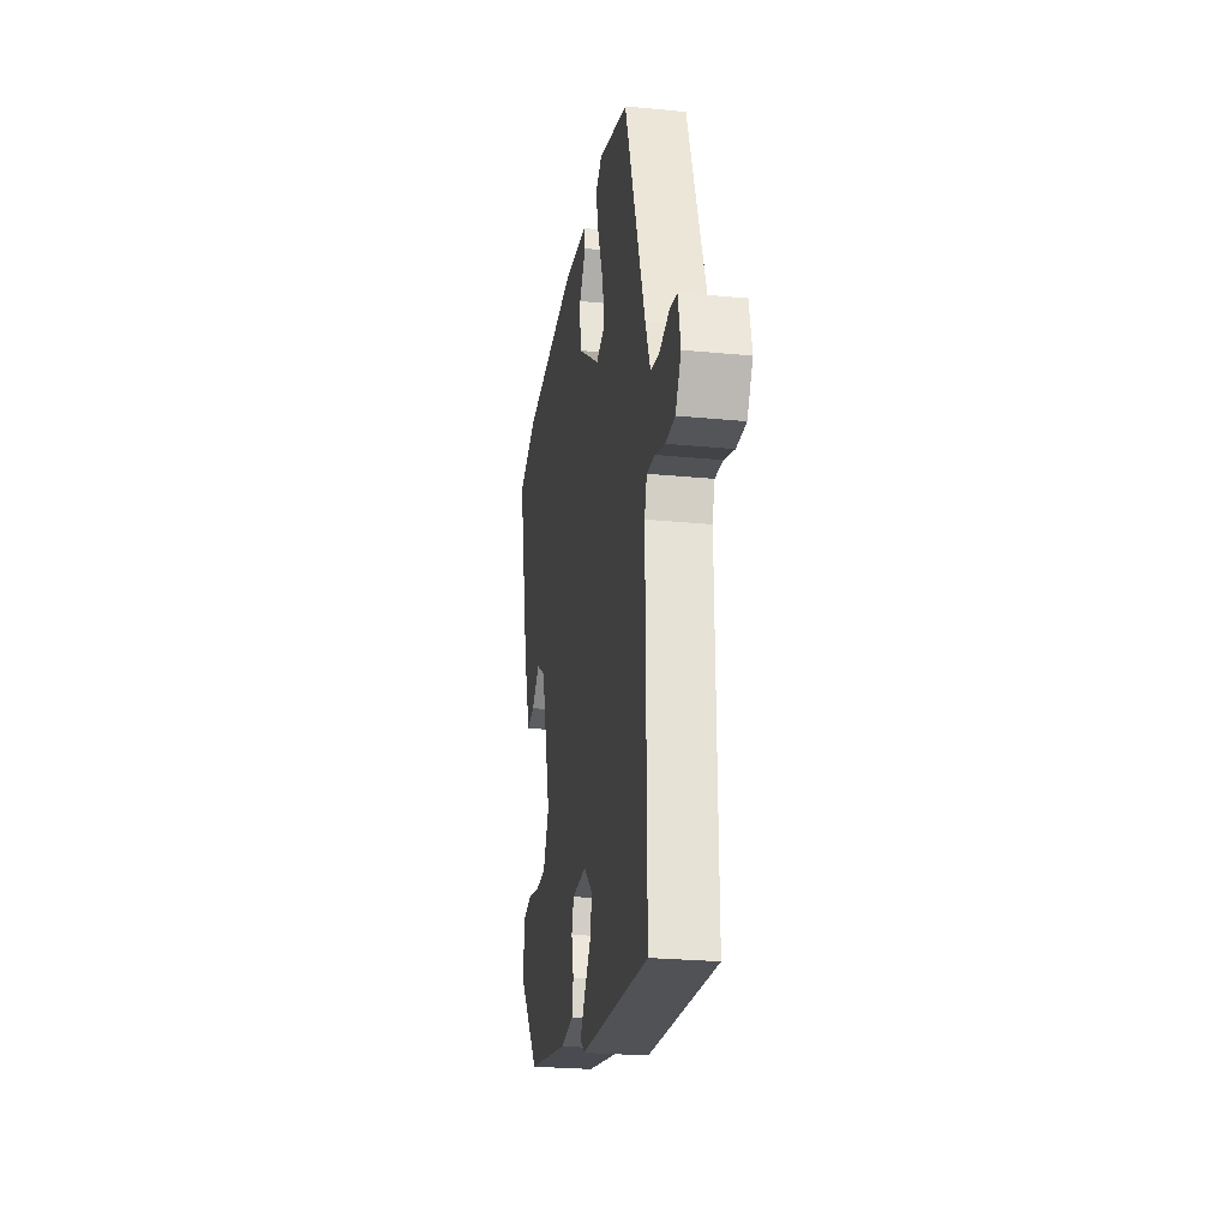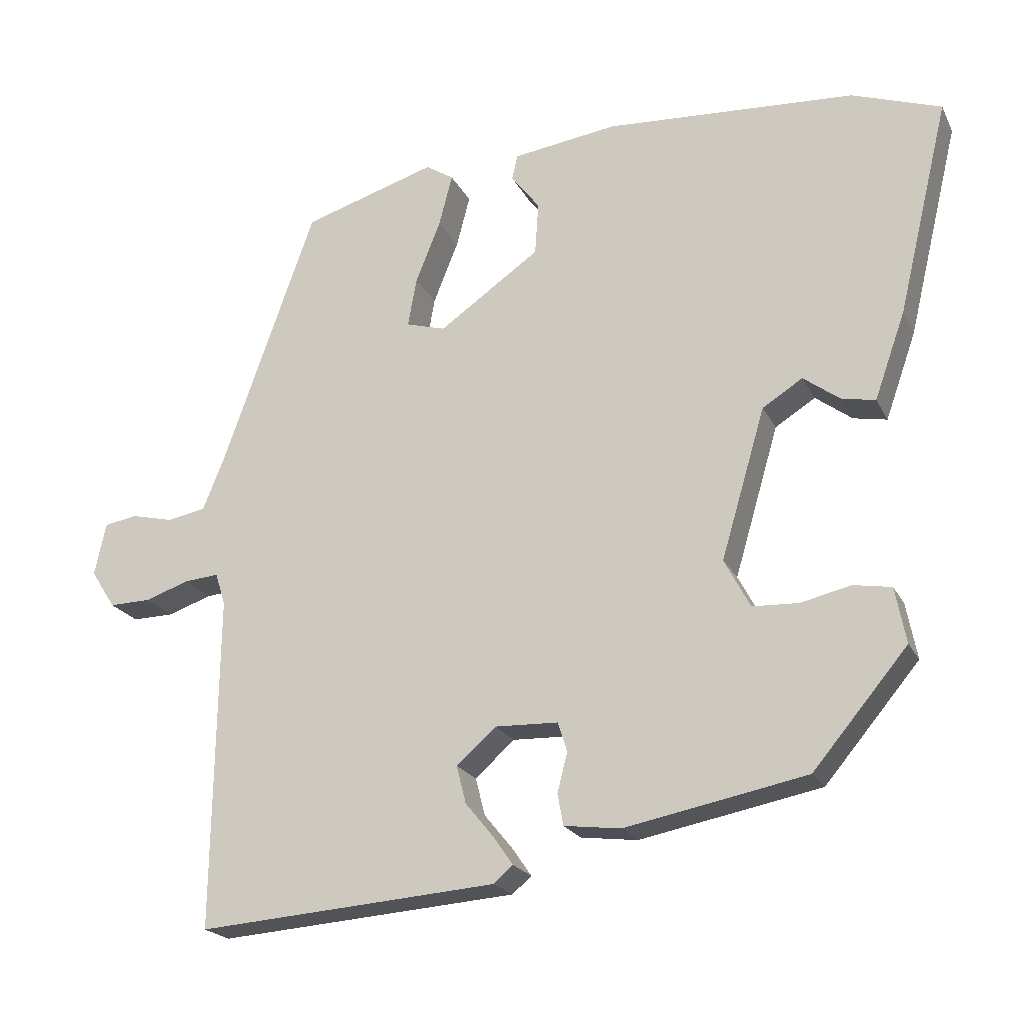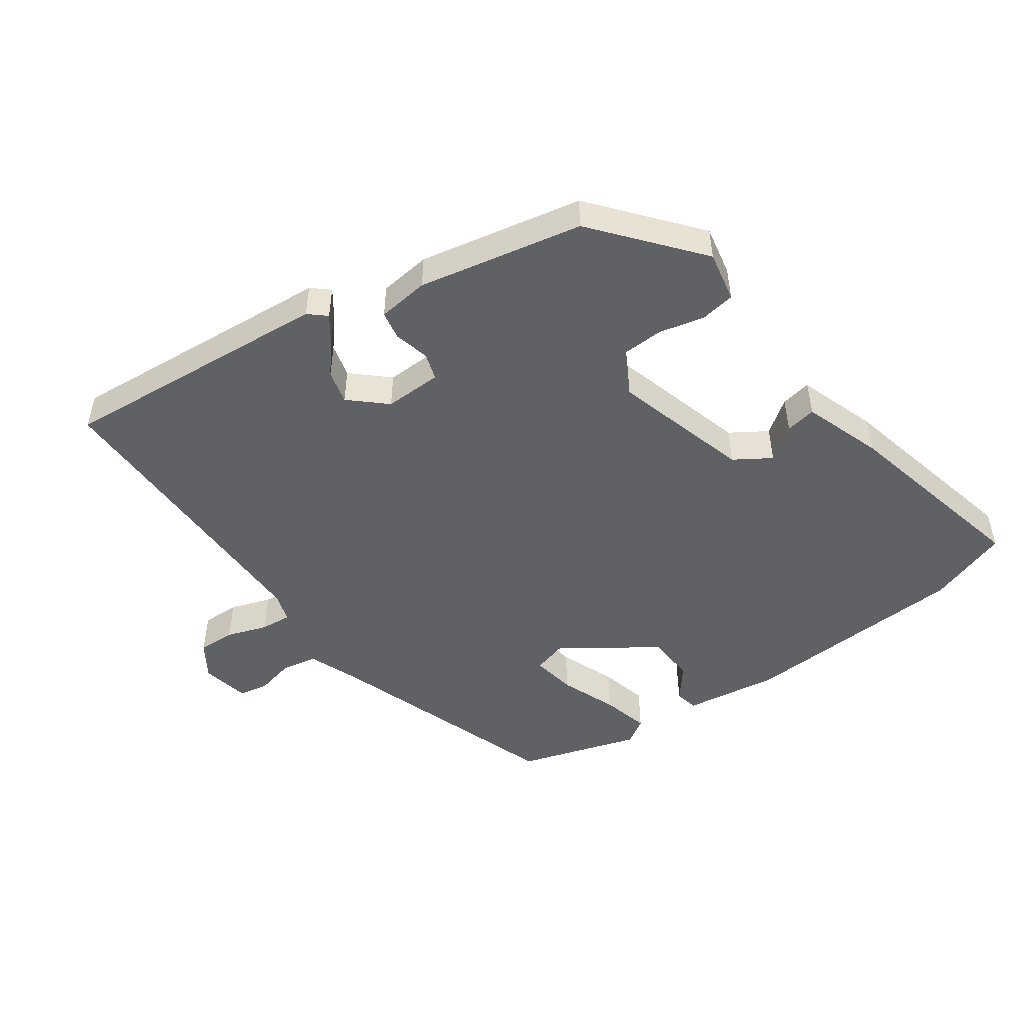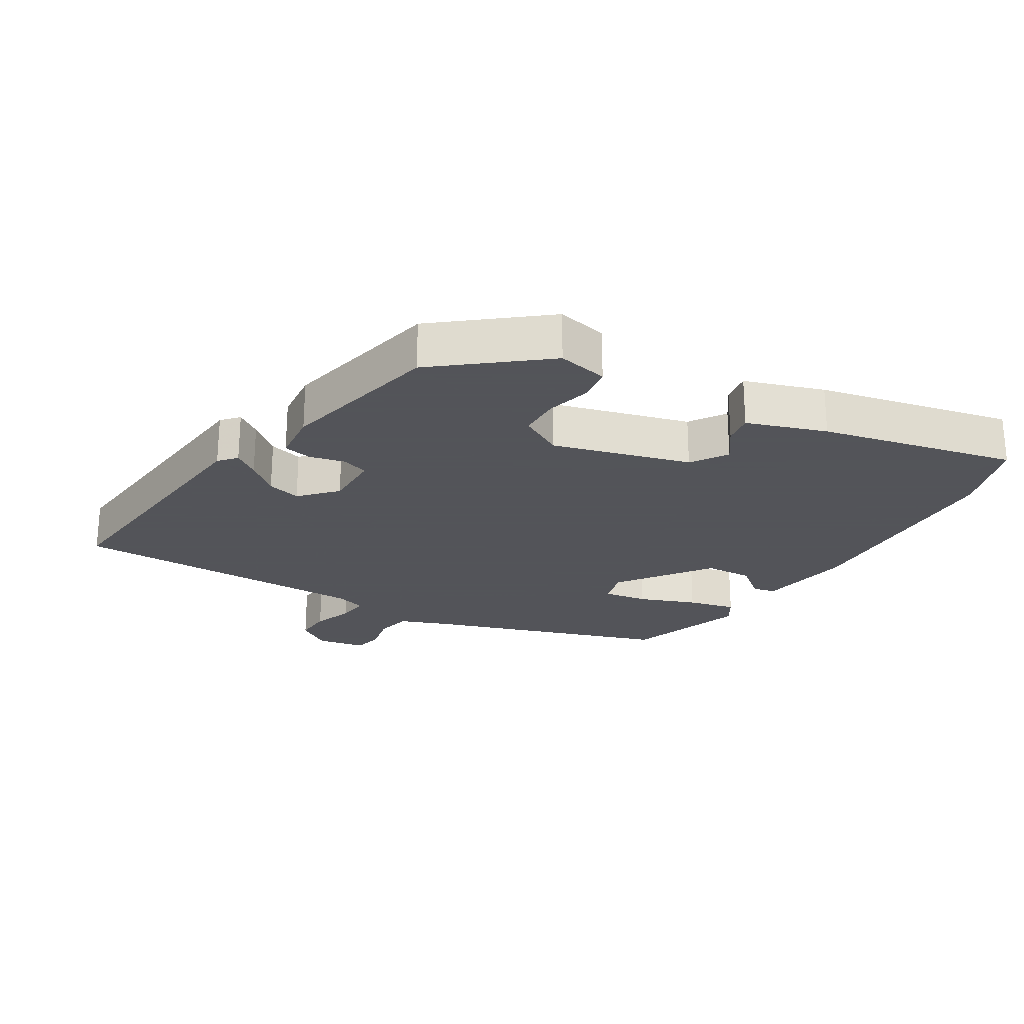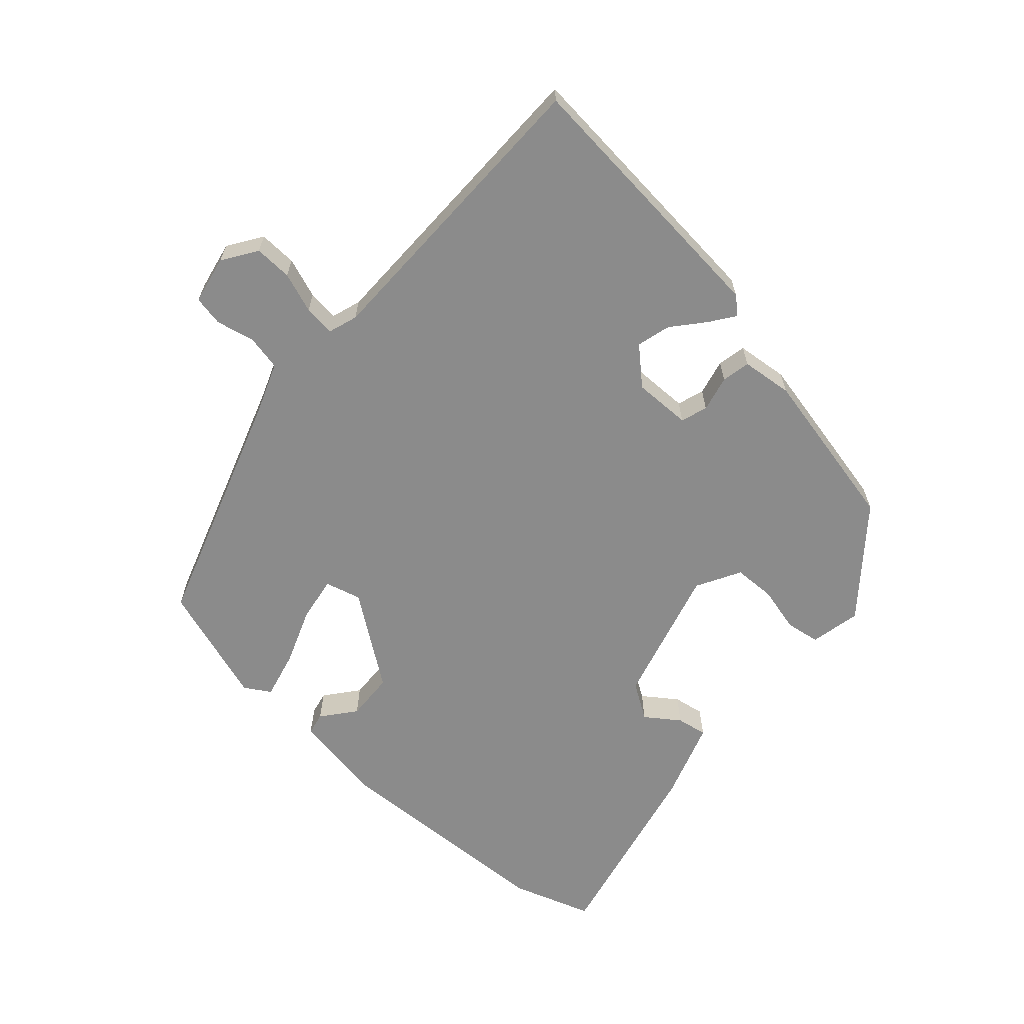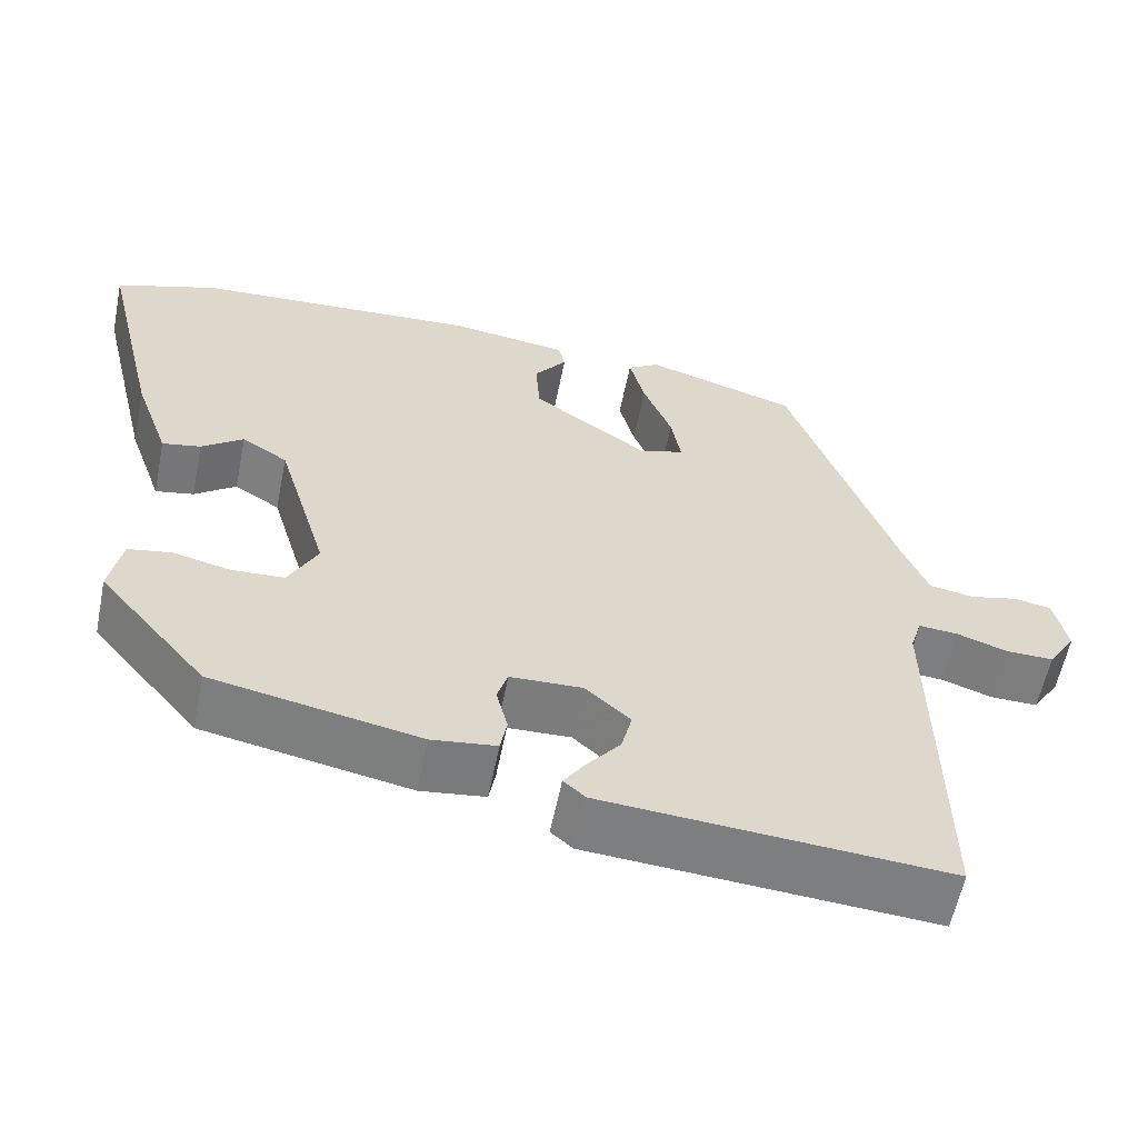
<metadata>
{"format":"obj","ext":"obj","renderer":"f3d","projection":"perspective","resolution":1024,"background":"white","views":[{"elev":-25.3,"azim":81.2,"up":"+Z"},{"elev":-21.0,"azim":-159.5,"up":"+Z"},{"elev":-49.2,"azim":-145.1,"up":"+Y"},{"elev":-23.9,"azim":-122.4,"up":"+Y"},{"elev":-63.9,"azim":137.1,"up":"+Y"},{"elev":-59.0,"azim":-11.4,"up":"+Z"}]}
</metadata>
<code>
v 0.383 0.07 0.476
v 0.512 0.07 0.114
v 0.543 0.07 0.037
v 0.597 0.07 0.027
v 0.656 0.07 0.041
v 0.702 0.07 0.033
v 0.718 0.07 -0.041
v 0.684 0.07 -0.094
v 0.626 0.07 -0.093
v 0.564 0.07 -0.072
v 0.516 0.07 -0.068
v 0.502 0.07 -0.113
v 0.508 0.07 -0.579
v 0.089 0.07 -0.548
v 0.062 0.07 -0.525
v 0.089 0.07 -0.486
v 0.129 0.07 -0.437
v 0.142 0.07 -0.385
v 0.087 0.07 -0.336
v -0.001 0.07 -0.339
v -0.014 0.07 -0.38
v 0 0.07 -0.435
v -0.008 0.07 -0.479
v -0.087 0.07 -0.489
v -0.34 0.07 -0.44
v -0.472 0.07 -0.283
v -0.457 0.07 -0.205
v -0.404 0.07 -0.196
v -0.334 0.07 -0.212
v -0.27 0.07 -0.209
v -0.234 0.07 -0.141
v -0.296 0.07 0.069
v -0.352 0.07 0.104
v -0.403 0.07 0.066
v -0.45 0.07 0.057
v -0.493 0.07 0.178
v -0.565 0.07 0.477
v -0.441 0.07 0.521
v -0.091 0.07 0.543
v 0.055 0.07 0.523
v 0.063 0.07 0.488
v 0.023 0.07 0.436
v 0.028 0.07 0.362
v 0.169 0.07 0.264
v 0.224 0.07 0.28
v 0.212 0.07 0.348
v 0.177 0.07 0.435
v 0.158 0.07 0.508
v 0.197 0.07 0.533
v 0.383 0 0.476
v 0.512 0 0.114
v 0.543 0 0.037
v 0.597 0 0.027
v 0.656 0 0.041
v 0.702 0 0.033
v 0.718 0 -0.041
v 0.684 0 -0.094
v 0.626 0 -0.093
v 0.564 0 -0.072
v 0.516 0 -0.068
v 0.502 0 -0.113
v 0.508 0 -0.579
v 0.089 0 -0.548
v 0.062 0 -0.525
v 0.089 0 -0.486
v 0.129 0 -0.437
v 0.142 0 -0.385
v 0.087 0 -0.336
v -0.001 0 -0.339
v -0.014 0 -0.38
v 0 0 -0.435
v -0.008 0 -0.479
v -0.087 0 -0.489
v -0.34 0 -0.44
v -0.472 0 -0.283
v -0.457 0 -0.205
v -0.404 0 -0.196
v -0.334 0 -0.212
v -0.27 0 -0.209
v -0.234 0 -0.141
v -0.296 0 0.069
v -0.352 0 0.104
v -0.403 0 0.066
v -0.45 0 0.057
v -0.493 0 0.178
v -0.565 0 0.477
v -0.441 0 0.521
v -0.091 0 0.543
v 0.055 0 0.523
v 0.063 0 0.488
v 0.023 0 0.436
v 0.028 0 0.362
v 0.169 0 0.264
v 0.224 0 0.28
v 0.212 0 0.348
v 0.177 0 0.435
v 0.158 0 0.508
v 0.197 0 0.533
f 46 47 48 49
f 45 46 49 1
f 39 40 41 42
f 39 42 43
f 38 39 43
f 37 38 43 44
f 33 34 35 36
f 33 36 37 44
f 26 27 28 29
f 26 29 30
f 25 26 30
f 24 25 30 31
f 21 22 23 24
f 20 21 24 31
f 14 15 16 17
f 12 13 14 17
f 11 12 17 18
f 7 8 9 10
f 7 10 11
f 4 5 6 7
f 3 4 7 11
f 2 3 11 18
f 45 1 2 18
f 32 33 44 45
f 19 20 31 32
f 18 19 32 45
f 98 97 96 95
f 50 98 95 94
f 91 90 89 88
f 92 91 88
f 92 88 87
f 93 92 87 86
f 85 84 83 82
f 93 86 85 82
f 78 77 76 75
f 79 78 75
f 79 75 74
f 80 79 74 73
f 73 72 71 70
f 80 73 70 69
f 66 65 64 63
f 66 63 62 61
f 67 66 61 60
f 59 58 57 56
f 60 59 56
f 56 55 54 53
f 60 56 53 52
f 67 60 52 51
f 67 51 50 94
f 94 93 82 81
f 81 80 69 68
f 94 81 68 67
f 1 50 51 2
f 2 51 52 3
f 3 52 53 4
f 4 53 54 5
f 5 54 55 6
f 6 55 56 7
f 7 56 57 8
f 8 57 58 9
f 9 58 59 10
f 10 59 60 11
f 11 60 61 12
f 12 61 62 13
f 13 62 63 14
f 14 63 64 15
f 15 64 65 16
f 16 65 66 17
f 17 66 67 18
f 18 67 68 19
f 19 68 69 20
f 20 69 70 21
f 21 70 71 22
f 22 71 72 23
f 23 72 73 24
f 24 73 74 25
f 25 74 75 26
f 26 75 76 27
f 27 76 77 28
f 28 77 78 29
f 29 78 79 30
f 30 79 80 31
f 31 80 81 32
f 32 81 82 33
f 33 82 83 34
f 34 83 84 35
f 35 84 85 36
f 36 85 86 37
f 37 86 87 38
f 38 87 88 39
f 39 88 89 40
f 40 89 90 41
f 41 90 91 42
f 42 91 92 43
f 43 92 93 44
f 44 93 94 45
f 45 94 95 46
f 46 95 96 47
f 47 96 97 48
f 48 97 98 49
f 49 98 50 1

</code>
